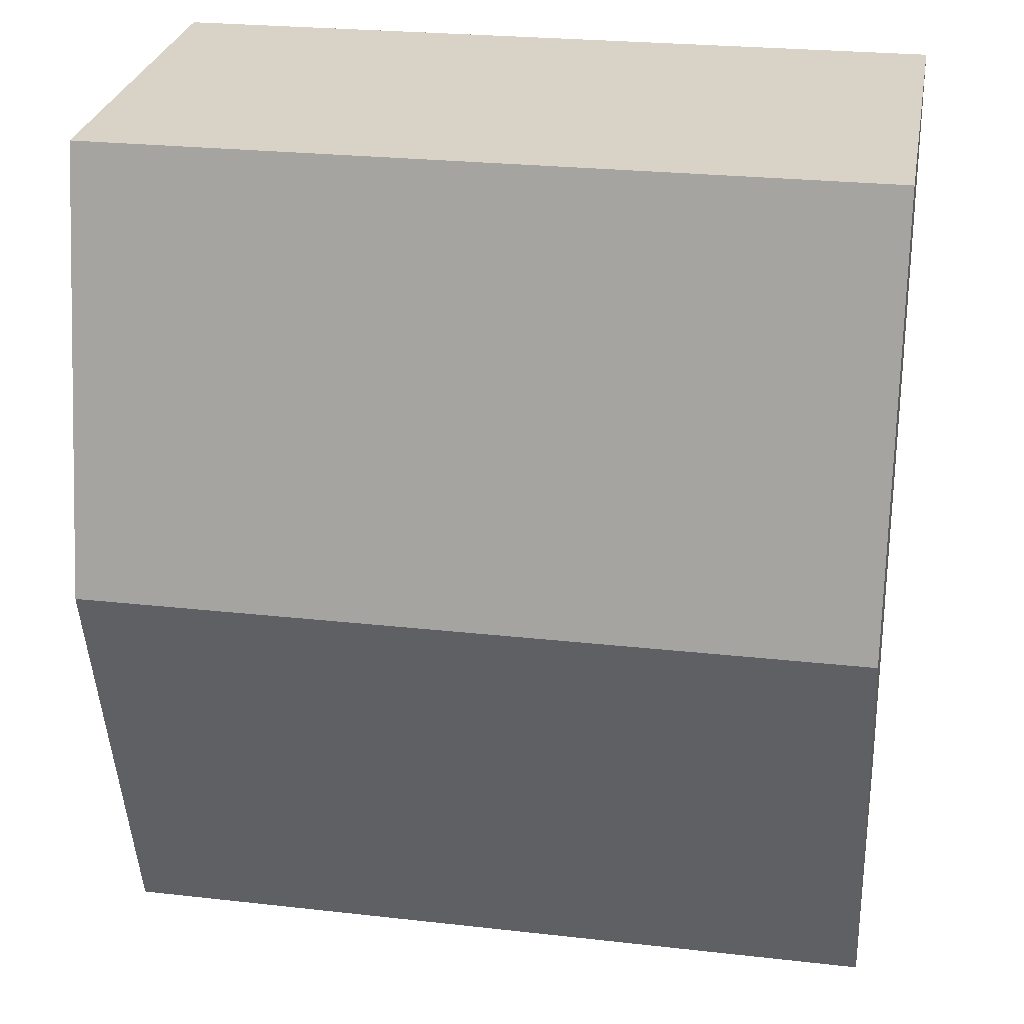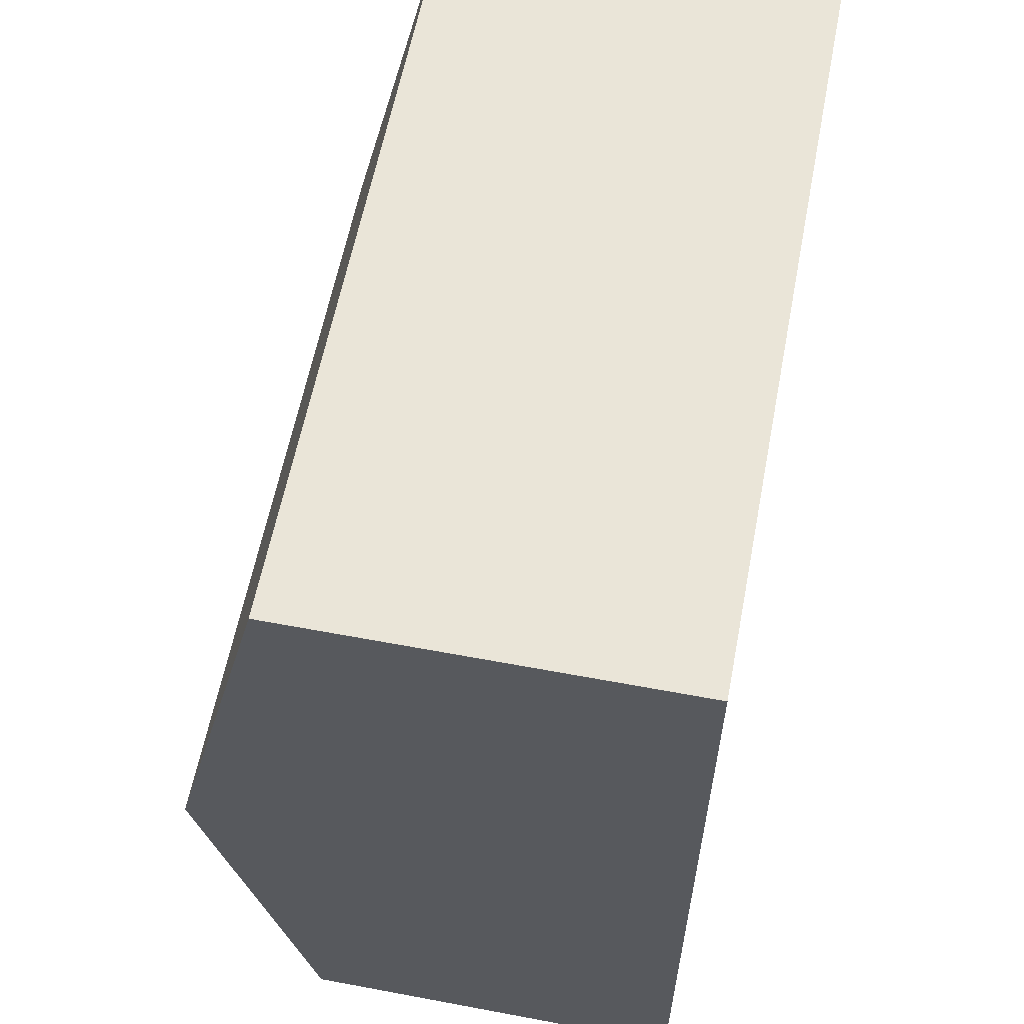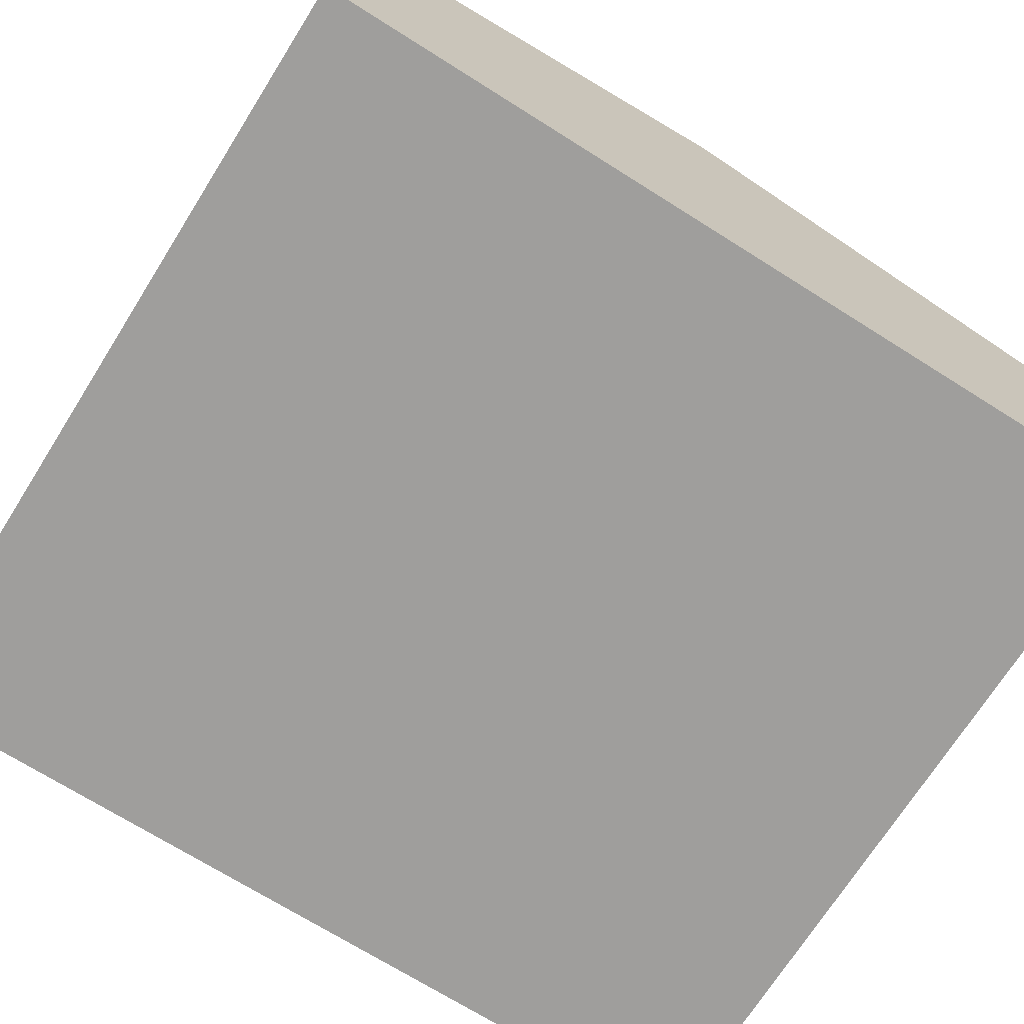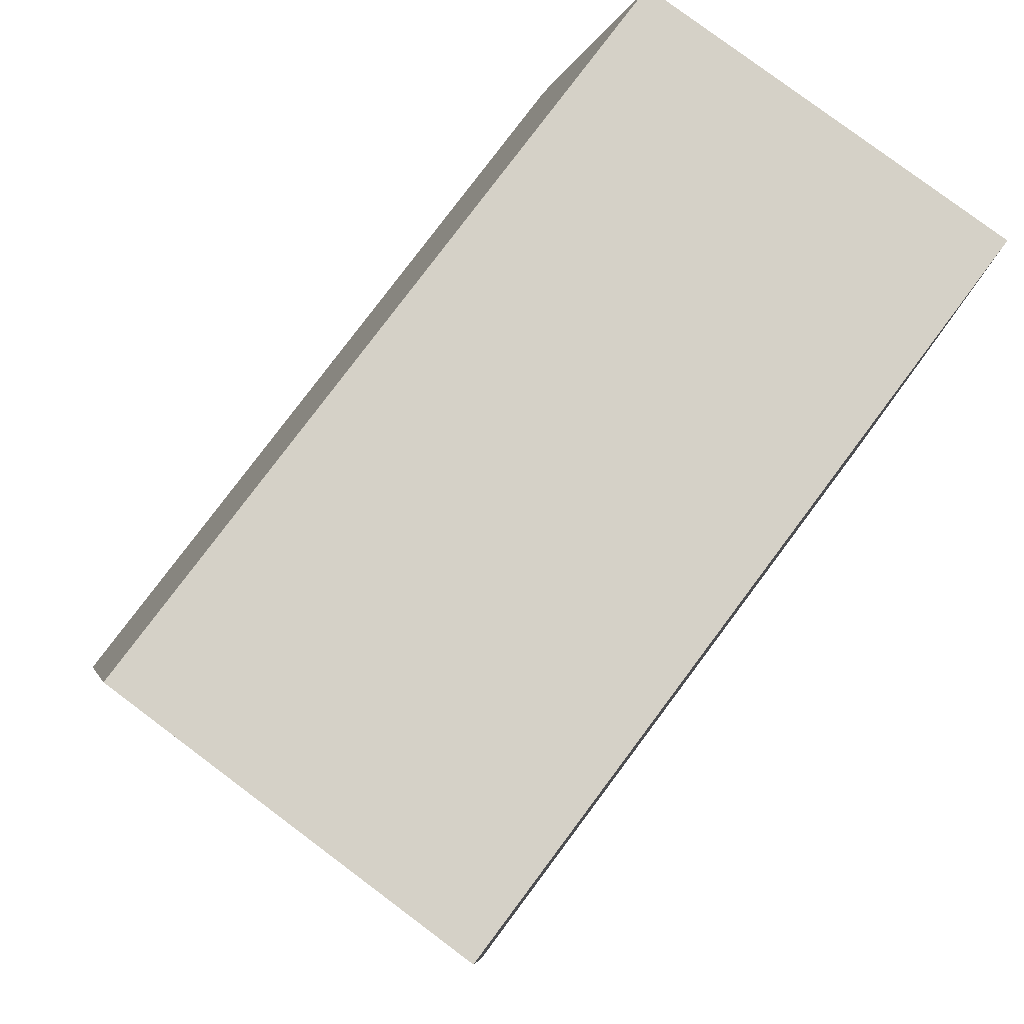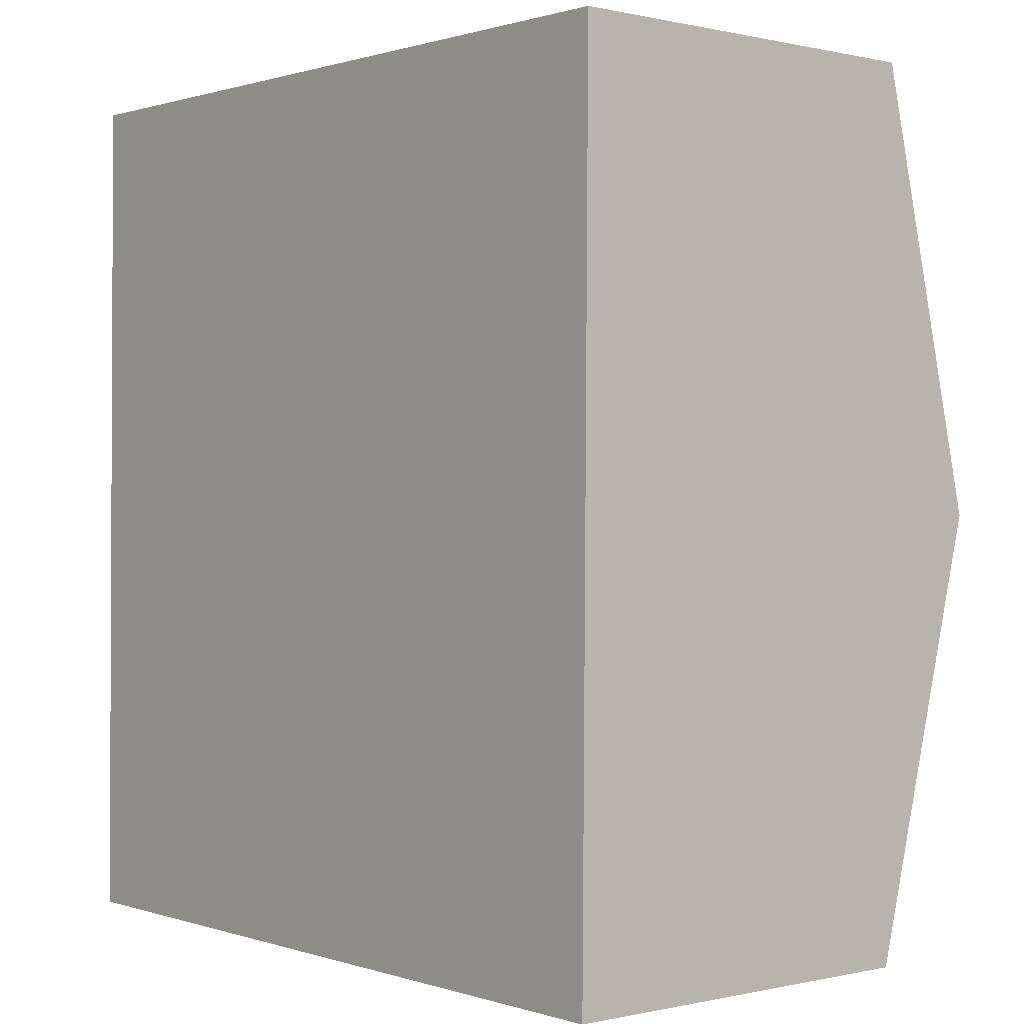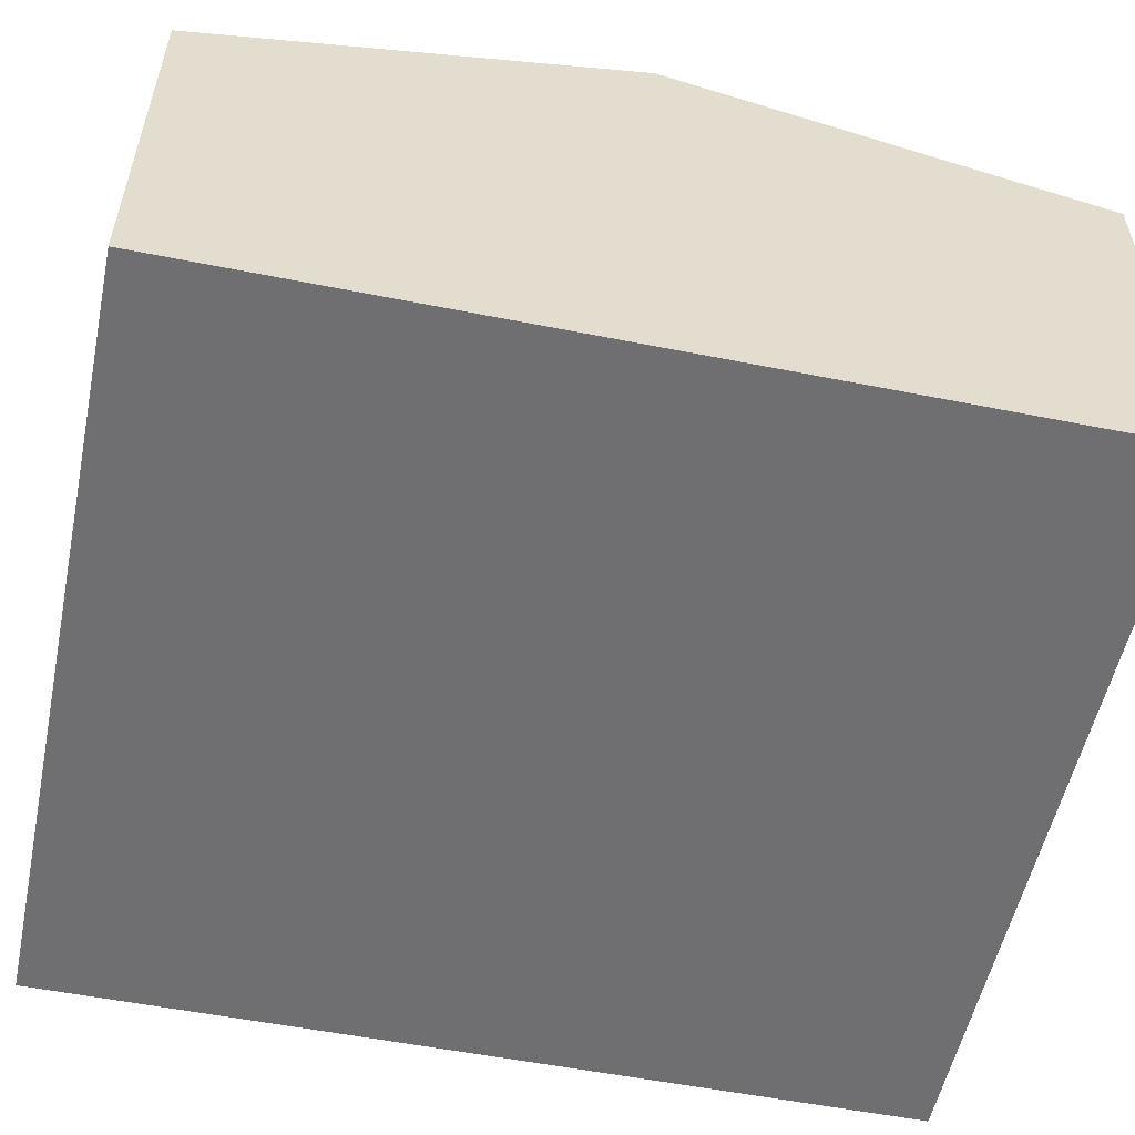
<metadata>
{"format":"obj","ext":"obj","renderer":"f3d","projection":"perspective","resolution":1024,"background":"white","views":[{"elev":28.0,"azim":-169.7,"up":"+Z"},{"elev":60.0,"azim":-79.1,"up":"+Z"},{"elev":-71.0,"azim":-121.7,"up":"+Y"},{"elev":80.0,"azim":-53.2,"up":"+Z"},{"elev":0.0,"azim":49.7,"up":"+Z"},{"elev":-54.7,"azim":-101.4,"up":"+Y"}]}
</metadata>
<code>
v  0.053 2.747 6.079
v  5.493 3.488 2.992
v  0.026 3.488 3.039
v  5.519 2.747 6.032
v  5.488 3.349 2.425
v  0.021 3.338 2.425
v  5.466 2.747 -0.047
v  0 2.747 1.682e-16
v  5.466 2.878e-18 -0.047
v  0 0 0
v  0.021 -1.485e-16 2.425
v  0.026 -1.861e-16 3.039
v  0.053 -3.722e-16 6.079
v  5.519 -3.694e-16 6.032
v  5.493 -1.832e-16 2.992
v  5.488 -1.485e-16 2.425
g defaultobject
f 1 2 3
f 2 1 4
f 5 3 2
f 3 5 6
f 6 5 7
f 6 7 8
f 9 8 7
f 8 9 10
f 10 6 8
f 6 10 3
f 3 10 1
f 1 10 11
f 1 11 12
f 1 12 13
f 13 4 1
f 4 13 14
f 14 2 4
f 2 14 15
f 2 15 5
f 5 15 7
f 7 15 16
f 7 16 9
f 12 14 13
f 14 12 11
f 14 11 10
f 14 10 9
f 14 9 15
f 15 9 16

</code>
